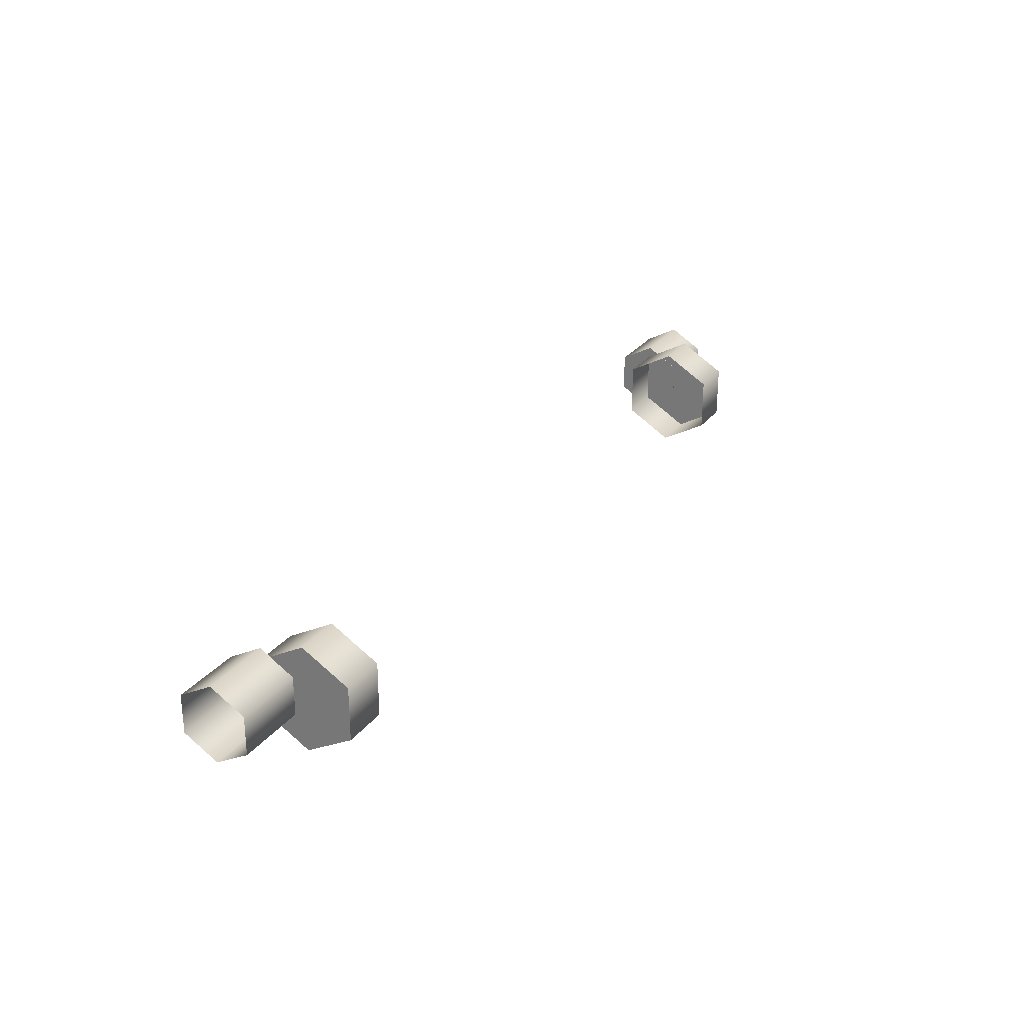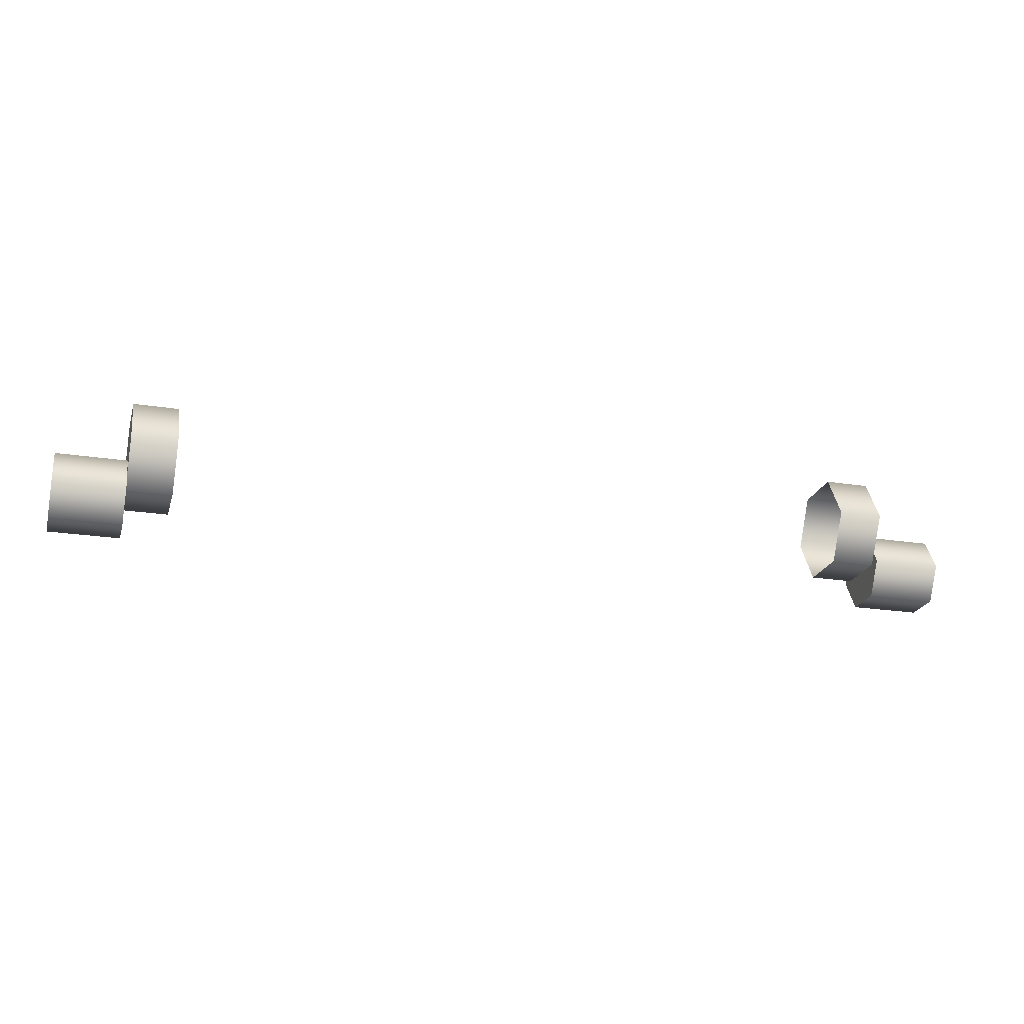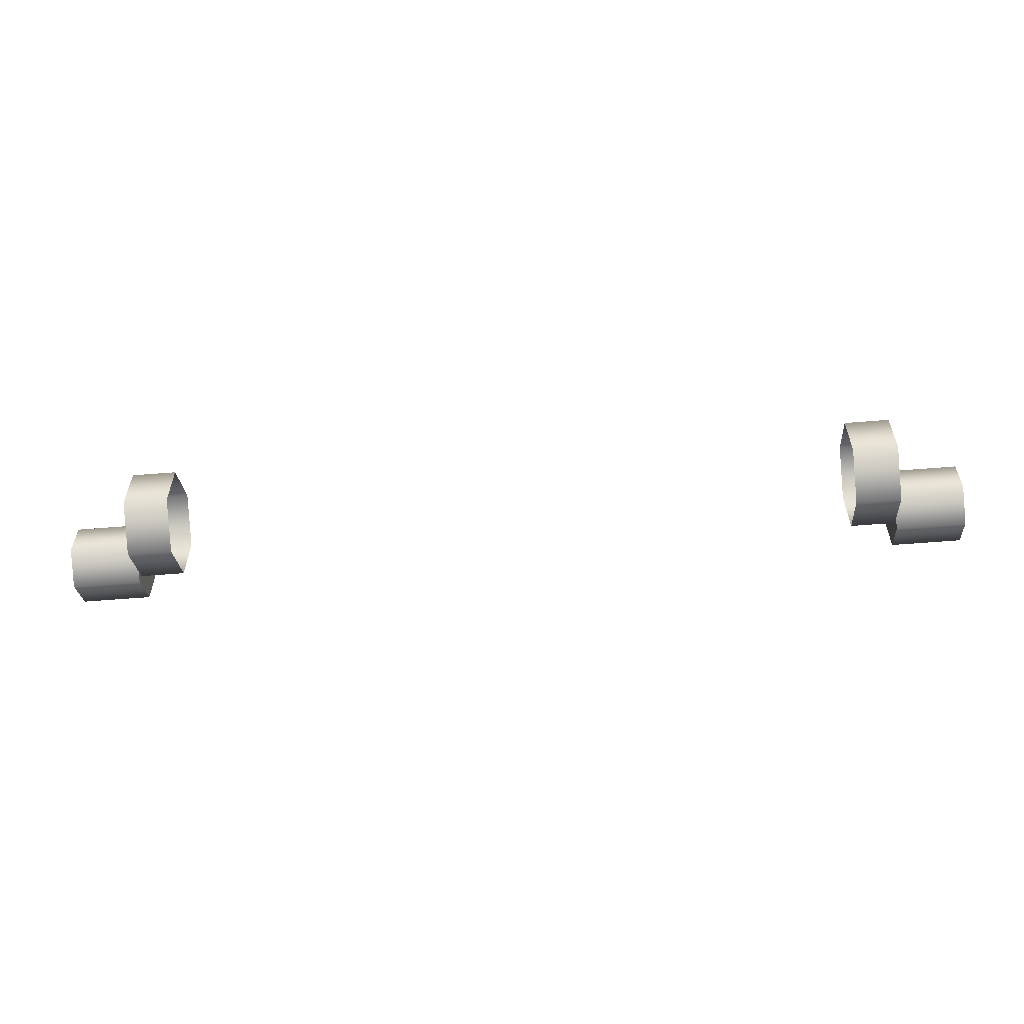
<metadata>
{"format":"obj","ext":"obj","renderer":"f3d","projection":"perspective","resolution":1024,"background":"white","views":[{"elev":27.6,"azim":119.4,"up":"+Z"},{"elev":-22.2,"azim":164.8,"up":"+Y"},{"elev":-56.8,"azim":-175.1,"up":"+Z"}]}
</metadata>
<code>
v -1.271 -2.518 0.6821
v -1.271 -2.609 0.6291
v -1.079 -2.518 0.6821
v -1.079 -2.609 0.6291
v -1.271 -2.609 0.5232
v -1.079 -2.609 0.5232
v -1.271 -2.518 0.4702
v -1.079 -2.518 0.4702
v -1.271 -2.426 0.5232
v -1.079 -2.426 0.5232
v -1.271 -2.426 0.6291
v -1.079 -2.426 0.6291
v -1.08 -2.393 0.7221
v -1.08 -2.52 0.6491
v -0.9571 -2.393 0.7221
v -0.9571 -2.52 0.6491
v -1.08 -2.52 0.5032
v -0.9571 -2.52 0.5032
v -1.08 -2.393 0.4302
v -0.9571 -2.393 0.4302
v -1.08 -2.393 0.4302
v -1.08 -2.267 0.5032
v -0.9571 -2.393 0.4302
v -0.9571 -2.267 0.5032
v -1.08 -2.267 0.6491
v -0.9571 -2.267 0.6491
v -1.08 -2.393 0.7221
v -0.9571 -2.393 0.7221
v -1.08 -2.52 0.6491
v -1.08 -2.393 0.7221
v -1.08 -2.52 0.5032
v -1.08 -2.267 0.6491
v -1.08 -2.393 0.4302
v -1.08 -2.267 0.5032
v -1.079 -2.518 0.6821
v -1.079 -2.609 0.6291
v -1.079 -2.426 0.6291
v -1.079 -2.609 0.5232
v -1.079 -2.518 0.4702
v -1.079 -2.426 0.5232
v 1.271 -2.518 0.6821
v 1.079 -2.518 0.6821
v 1.271 -2.609 0.6291
v 1.079 -2.609 0.6291
v 1.271 -2.609 0.5232
v 1.079 -2.609 0.5232
v 1.271 -2.518 0.4702
v 1.079 -2.518 0.4702
v 1.271 -2.426 0.5232
v 1.079 -2.426 0.5232
v 1.271 -2.426 0.6291
v 1.079 -2.426 0.6291
v 1.08 -2.393 0.7221
v 0.9571 -2.393 0.7221
v 1.08 -2.52 0.6491
v 0.9571 -2.52 0.6491
v 1.08 -2.52 0.5032
v 0.9571 -2.52 0.5032
v 1.08 -2.393 0.4302
v 0.9571 -2.393 0.4302
v 1.08 -2.393 0.4302
v 0.9571 -2.393 0.4302
v 1.08 -2.267 0.5032
v 0.9571 -2.267 0.5032
v 1.08 -2.267 0.6491
v 0.9571 -2.267 0.6491
v 1.08 -2.393 0.7221
v 0.9571 -2.393 0.7221
v 1.08 -2.52 0.6491
v 1.08 -2.52 0.5032
v 1.08 -2.393 0.7221
v 1.08 -2.267 0.6491
v 1.08 -2.393 0.4302
v 1.08 -2.267 0.5032
v 1.079 -2.518 0.6821
v 1.079 -2.426 0.6291
v 1.079 -2.609 0.6291
v 1.079 -2.609 0.5232
v 1.079 -2.518 0.4702
v 1.079 -2.426 0.5232
v -1.271 -2.518 0.6821
v -1.079 -2.518 0.6821
v -1.271 -2.518 0.4702
v -1.079 -2.518 0.4702
v 1.271 -2.518 0.6821
v 1.079 -2.518 0.6821
v 1.271 -2.518 0.4702
v 1.079 -2.518 0.4702
g group_11_140627859153232
f 1 2 3
f 3 2 4
f 2 5 4
f 4 5 6
f 5 7 6
f 6 7 8
f 83 9 84
f 84 9 10
f 9 11 10
f 10 11 12
f 11 81 12
f 12 81 82
f 13 14 15
f 15 14 16
f 14 17 16
f 16 17 18
f 17 19 18
f 18 19 20
f 21 22 23
f 23 22 24
f 22 25 24
f 24 25 26
f 25 27 26
f 26 27 28
f 29 30 31
f 31 30 32
f 33 31 34
f 34 31 32
f 35 36 37
f 36 38 37
f 38 39 37
f 39 40 37
f 41 42 43
f 42 44 43
f 43 44 45
f 44 46 45
f 45 46 47
f 46 48 47
f 87 88 49
f 88 50 49
f 49 50 51
f 50 52 51
f 51 52 85
f 52 86 85
f 53 54 55
f 54 56 55
f 55 56 57
f 56 58 57
f 57 58 59
f 58 60 59
f 61 62 63
f 62 64 63
f 63 64 65
f 64 66 65
f 65 66 67
f 66 68 67
f 69 70 71
f 70 72 71
f 73 74 70
f 74 72 70
f 75 76 77
f 77 76 78
f 78 76 79
f 79 76 80

</code>
